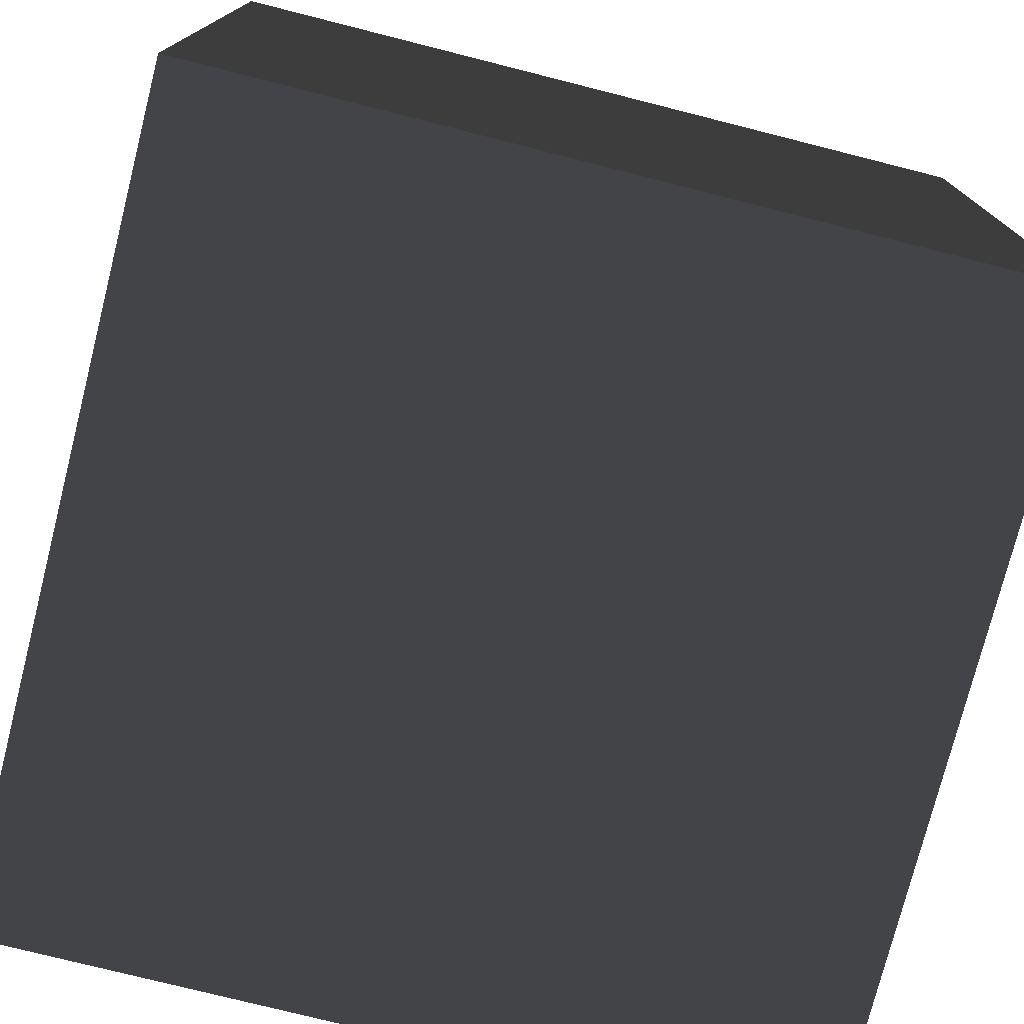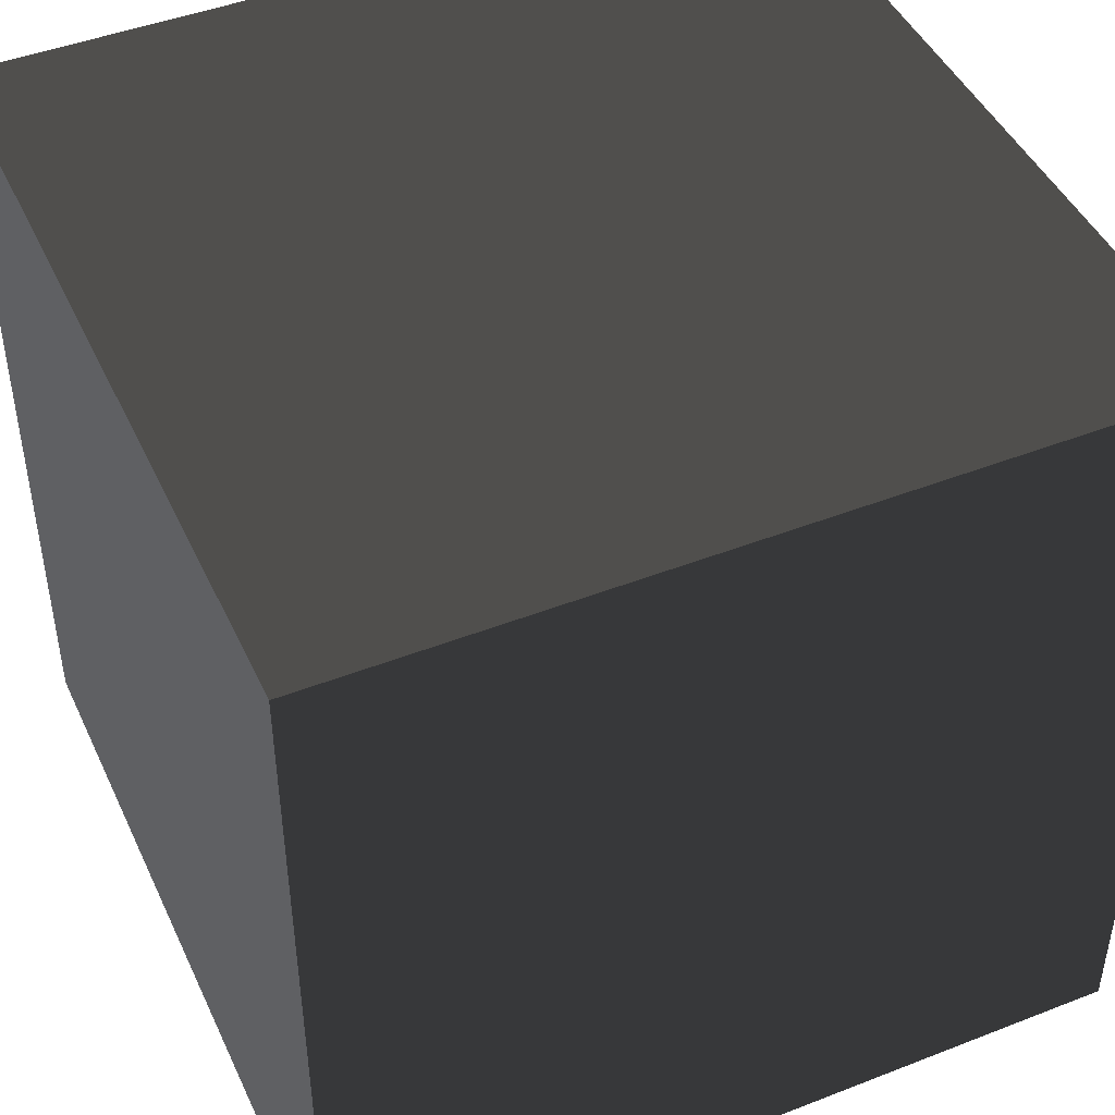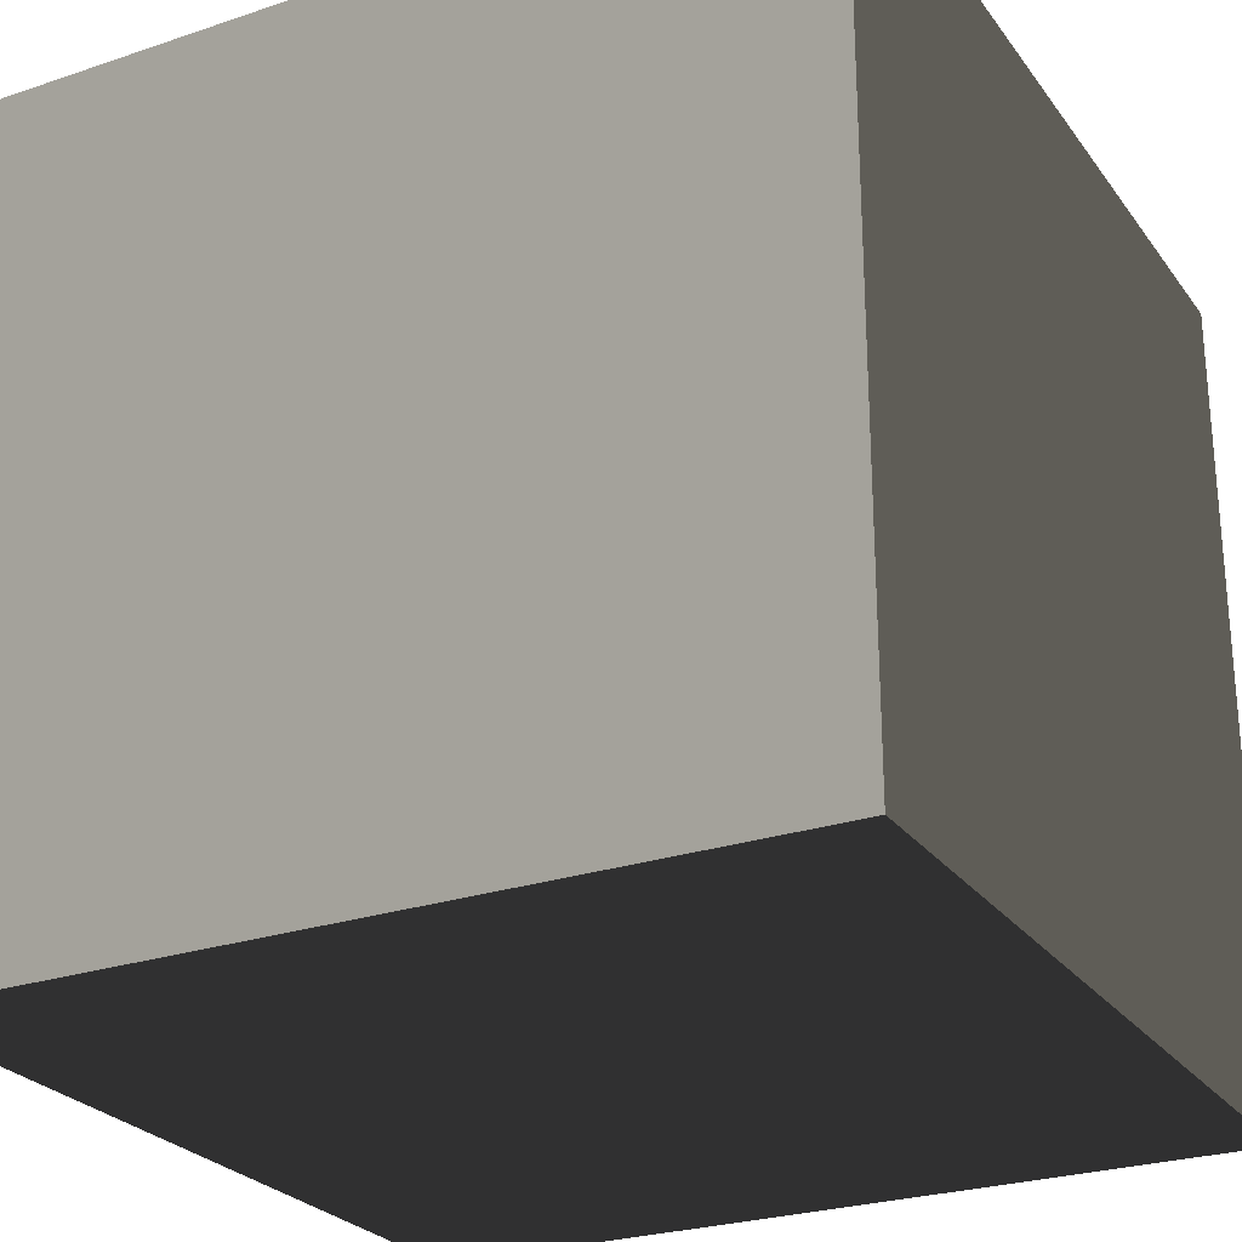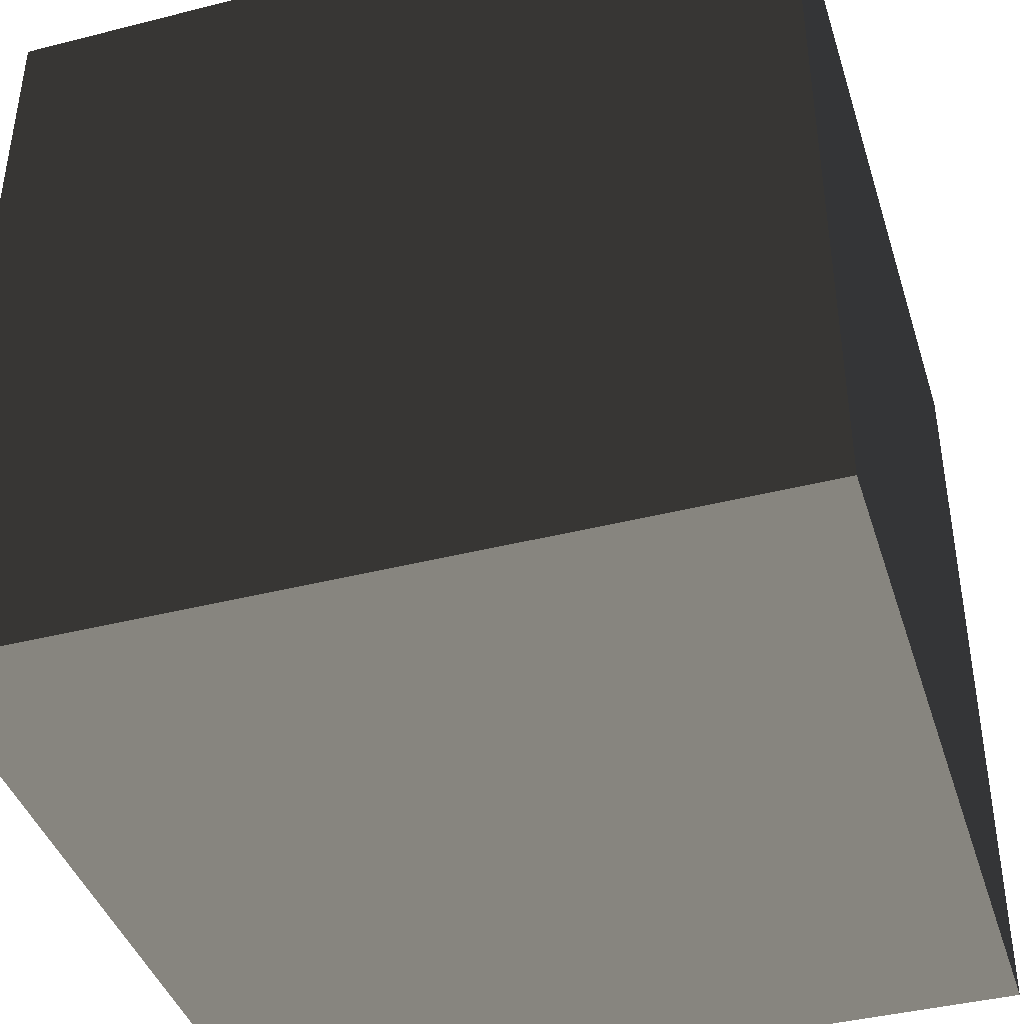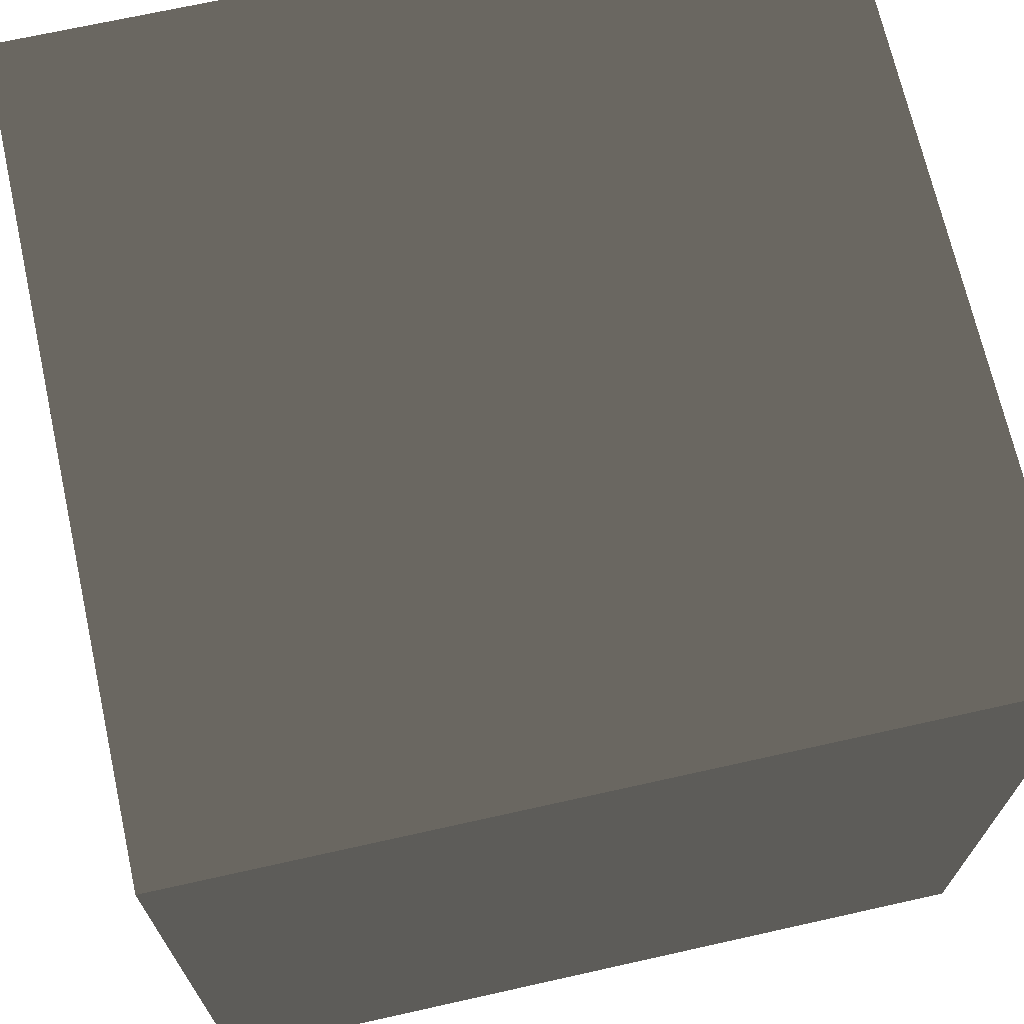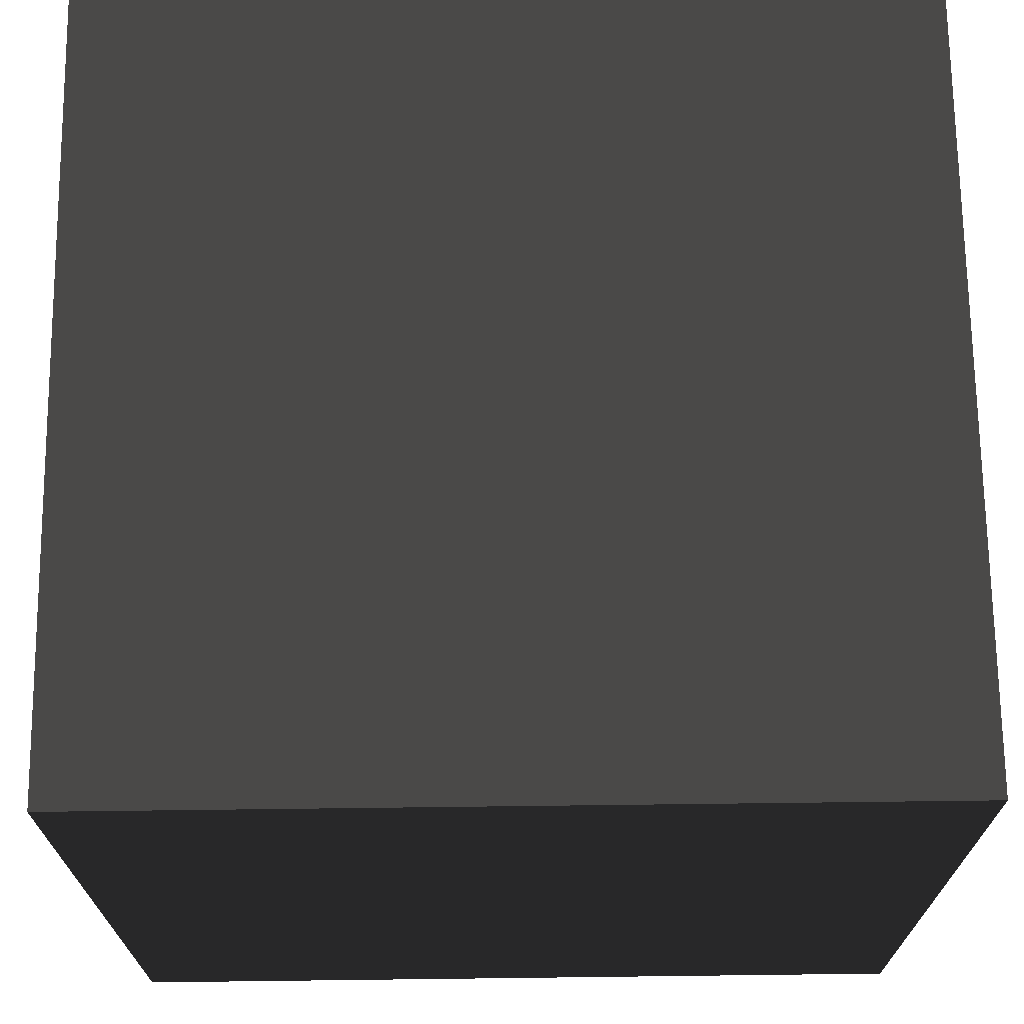
<metadata>
{"format":"obj","ext":"obj","renderer":"f3d","projection":"perspective","resolution":1024,"background":"white","views":[{"elev":-76.1,"azim":-104.2,"up":"+Y"},{"elev":45.8,"azim":155.9,"up":"+Y"},{"elev":-26.1,"azim":-62.0,"up":"+Y"},{"elev":-41.2,"azim":-72.9,"up":"+Z"},{"elev":69.6,"azim":-12.6,"up":"+Z"},{"elev":70.1,"azim":179.3,"up":"+Y"}]}
</metadata>
<code>
v -0.5 -0.5 0.5
v -0.5 0.5 0.5
v 0.5 0.5 0.5
v 0.5 -0.5 0.5
v -0.5 0.5 0.5
v -0.5 0.5 -0.5
v 0.5 0.5 -0.5
v 0.5 0.5 0.5
v -0.5 0.5 -0.5
v -0.5 -0.5 -0.5
v 0.5 -0.5 -0.5
v 0.5 0.5 -0.5
v -0.5 -0.5 -0.5
v -0.5 -0.5 0.5
v 0.5 -0.5 0.5
v 0.5 -0.5 -0.5
v 0.5 -0.5 0.5
v 0.5 0.5 0.5
v 0.5 0.5 -0.5
v 0.5 -0.5 -0.5
v -0.5 -0.5 -0.5
v -0.5 0.5 -0.5
v -0.5 0.5 0.5
v -0.5 -0.5 0.5
g Cube_(10)_1642_99
f 1 3 2
f 1 4 3
f 5 7 6
f 5 8 7
f 9 11 10
f 9 12 11
f 13 15 14
f 13 16 15
f 17 19 18
f 17 20 19
f 21 23 22
f 21 24 23

</code>
